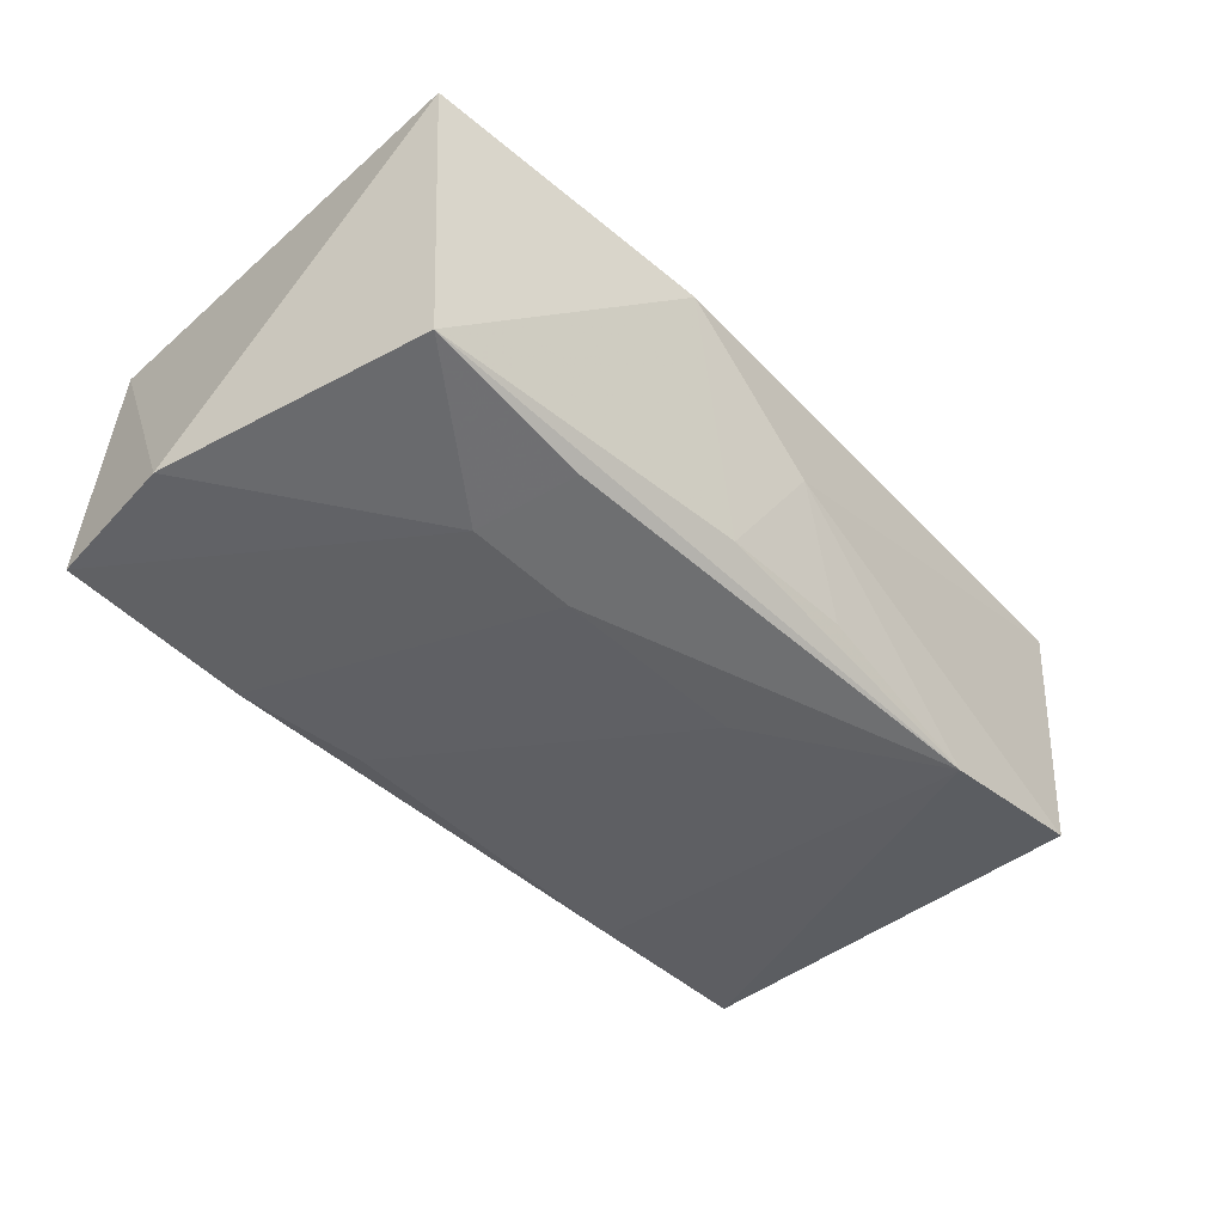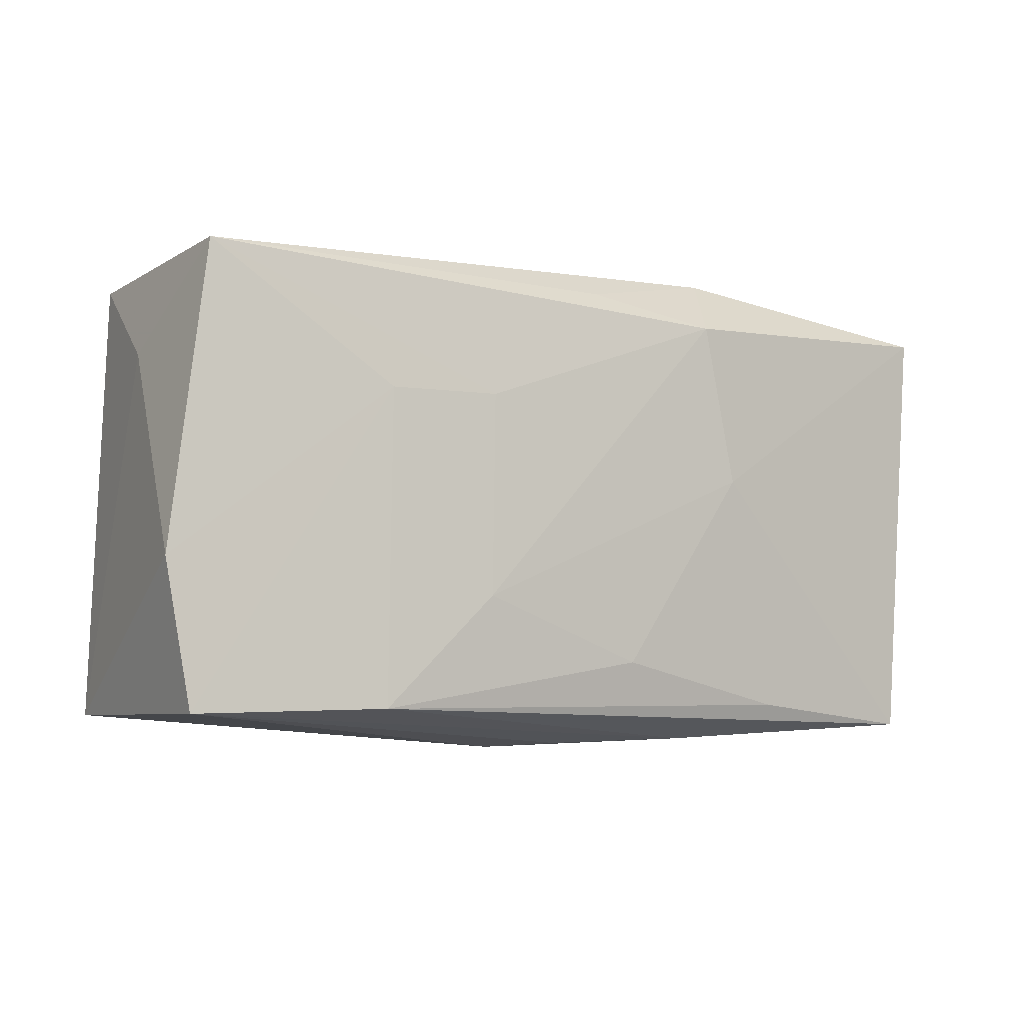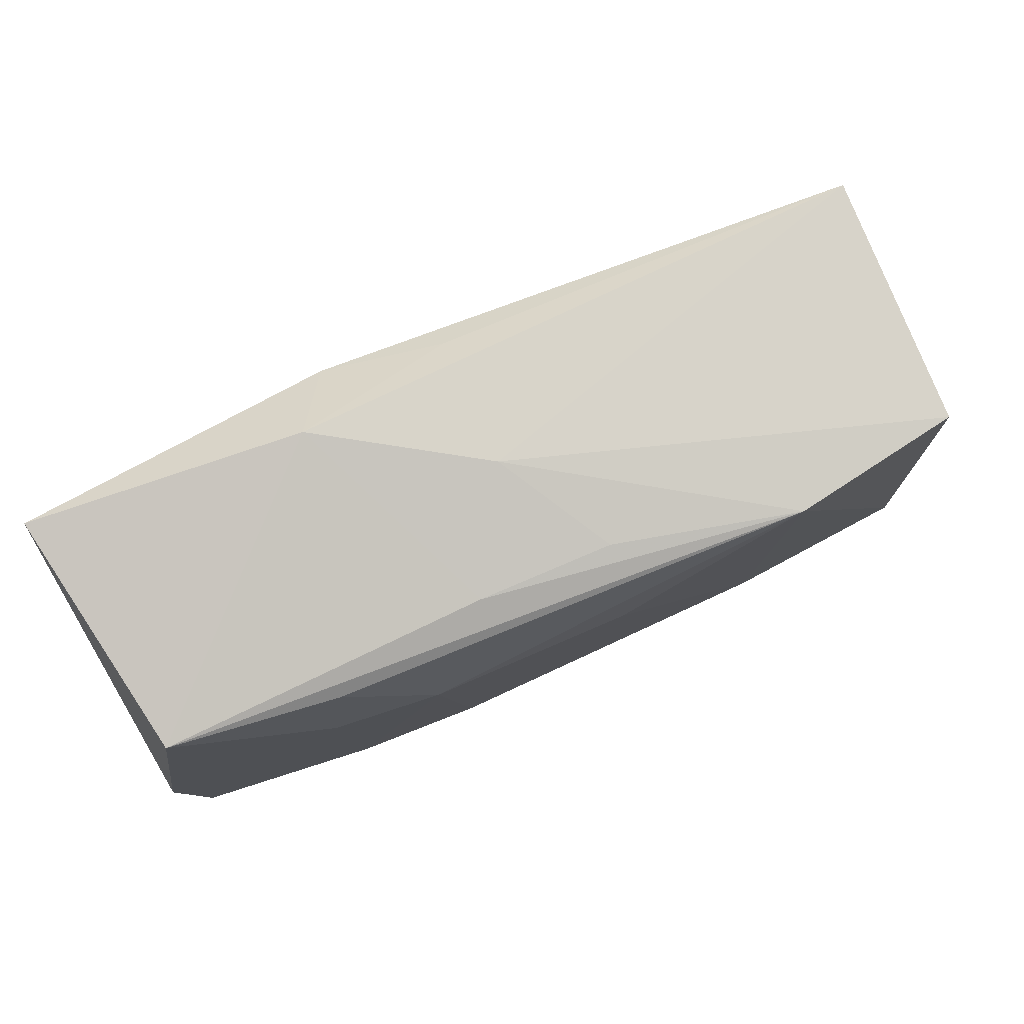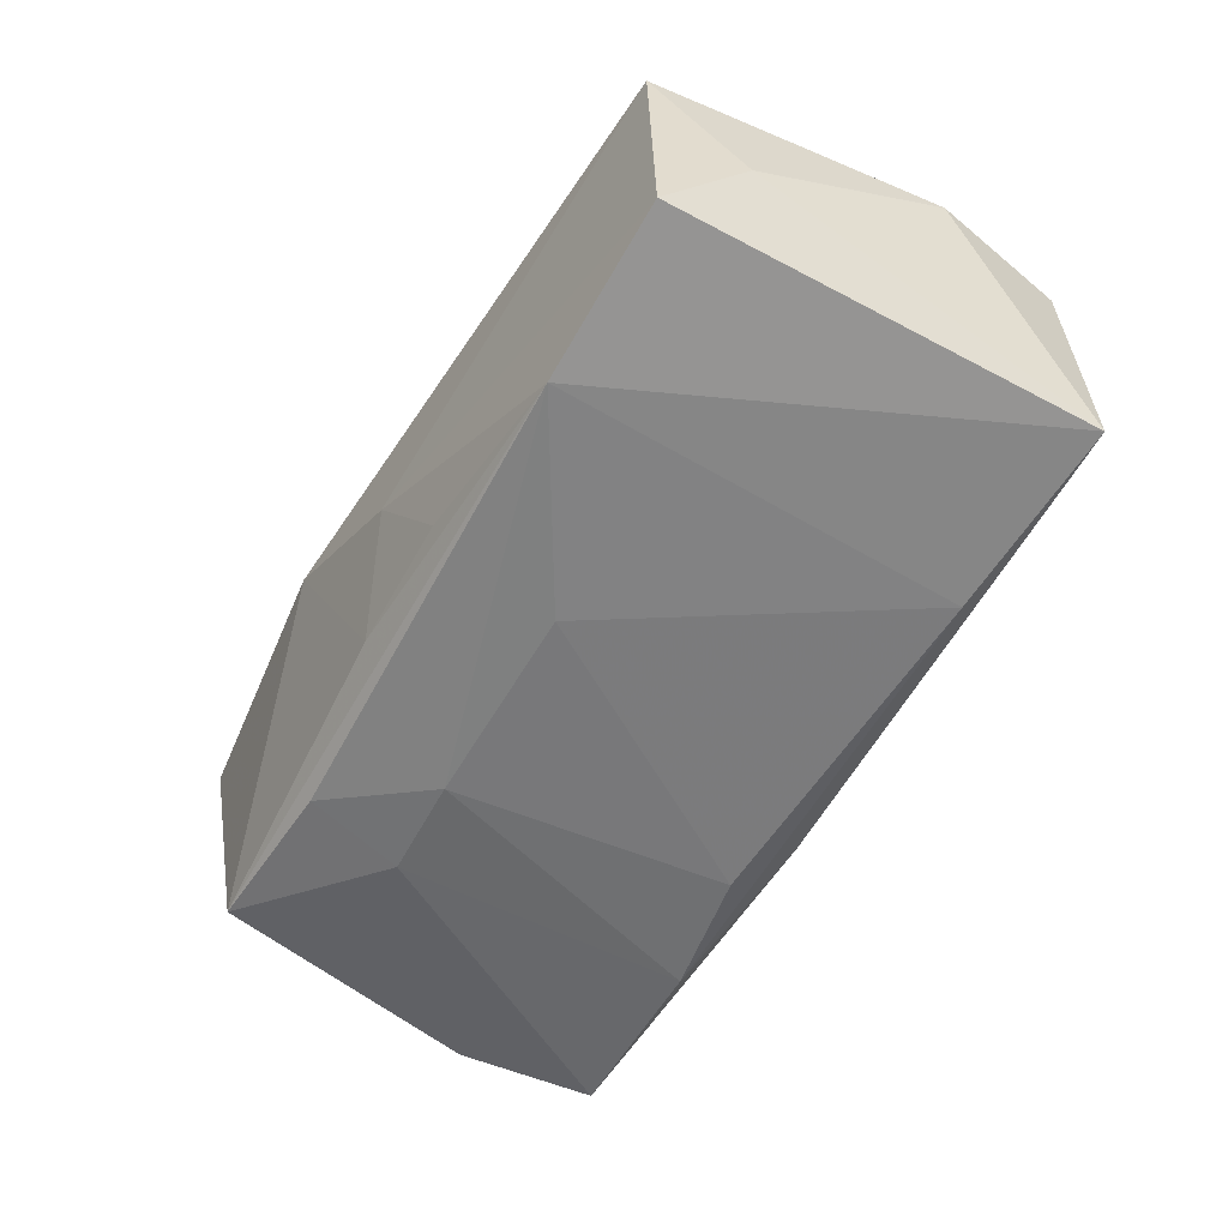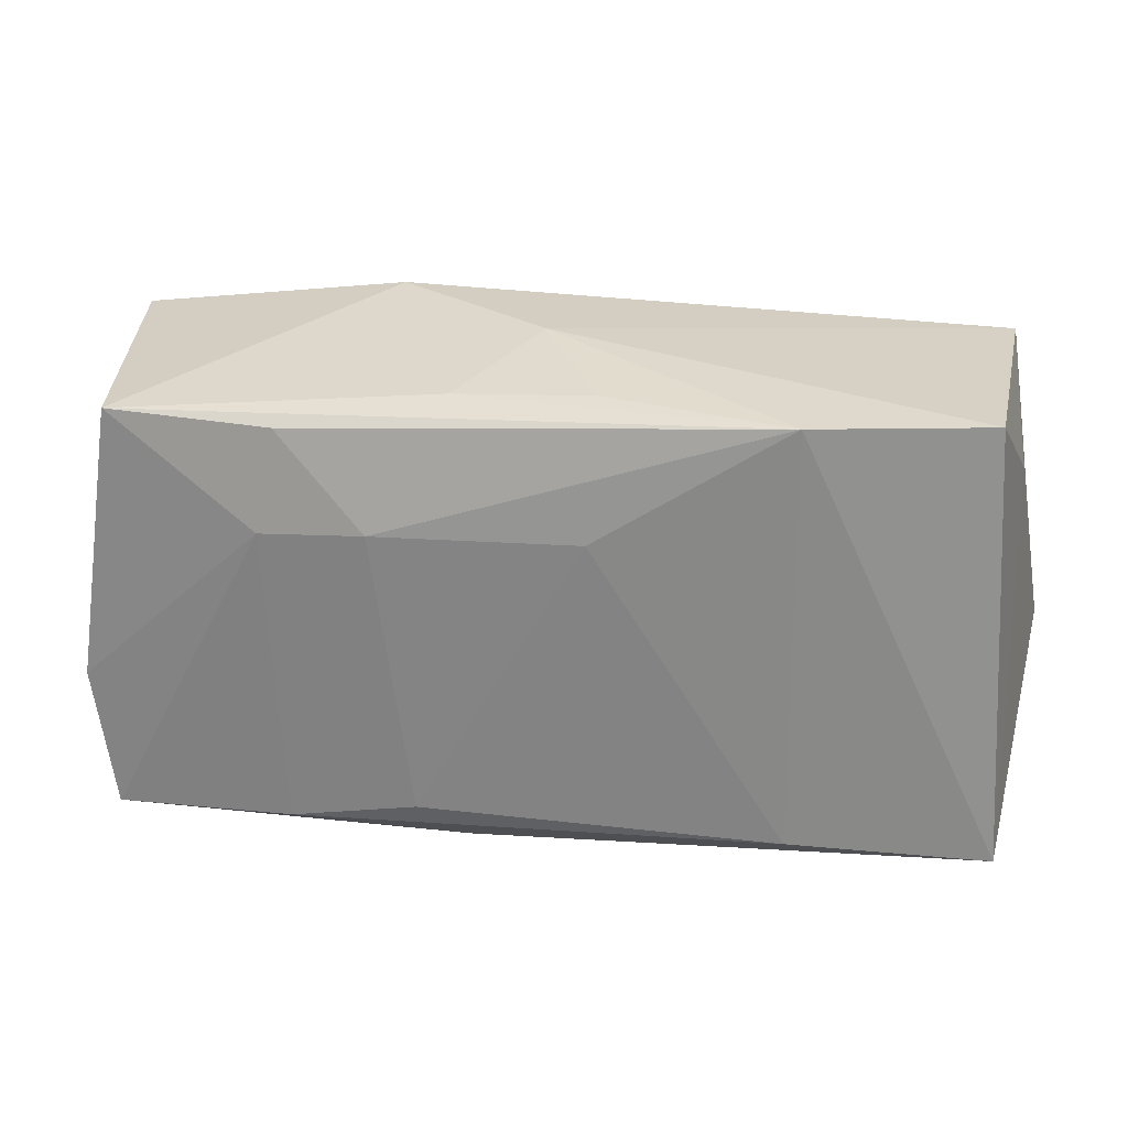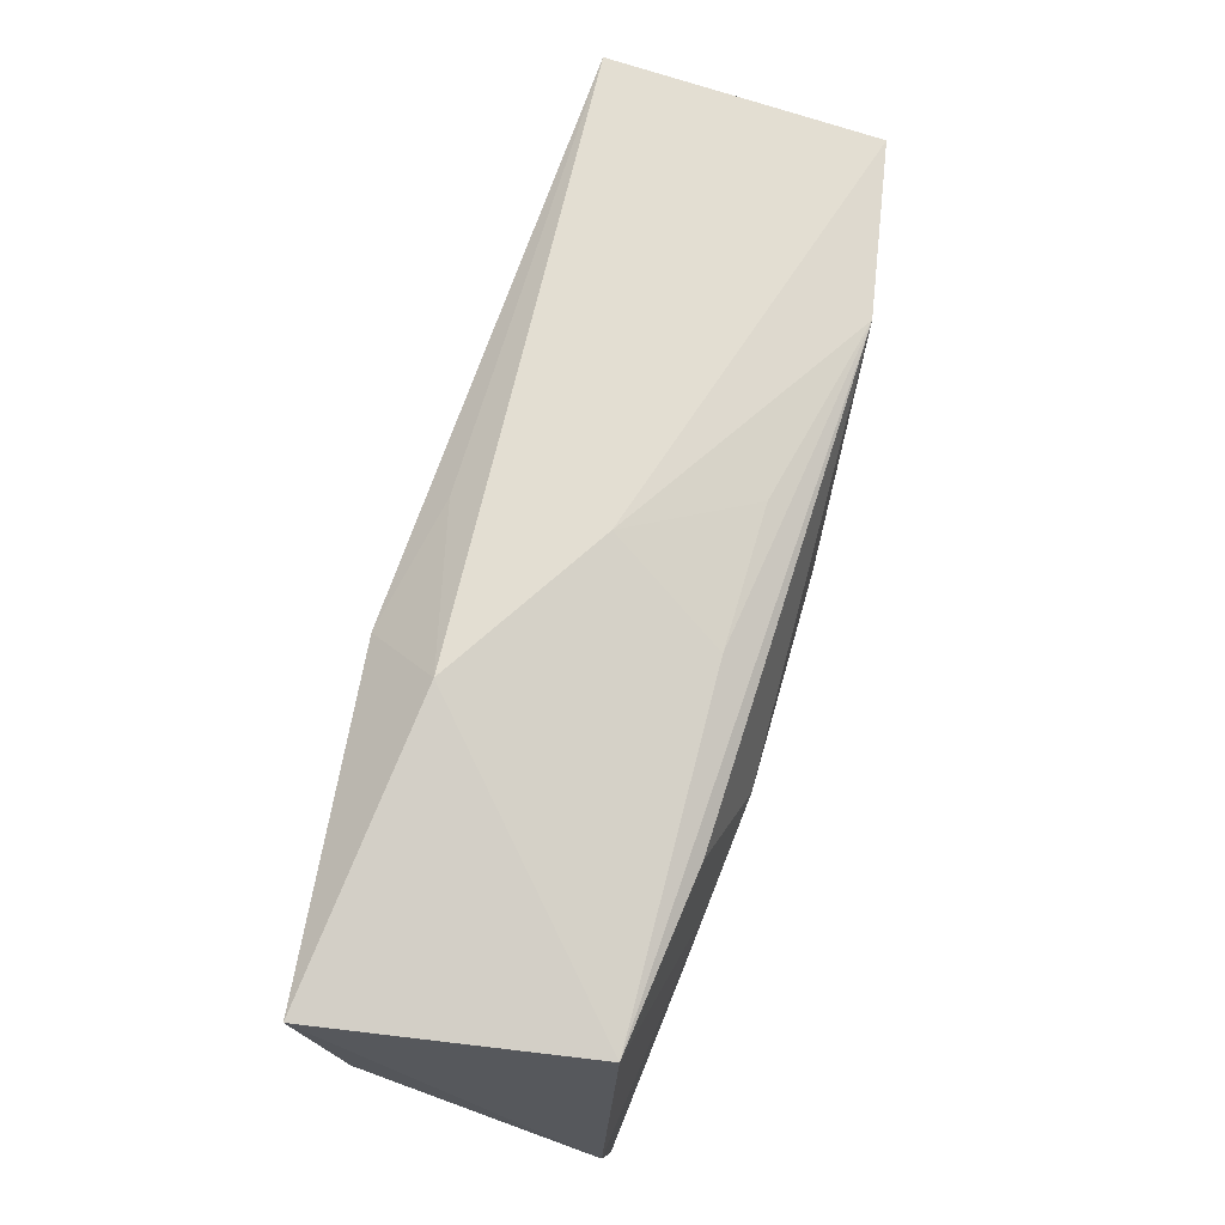
<metadata>
{"format":"obj","ext":"obj","renderer":"f3d","projection":"perspective","resolution":1024,"background":"white","views":[{"elev":-45.1,"azim":130.7,"up":"+Z"},{"elev":-4.8,"azim":-33.7,"up":"+Y"},{"elev":75.9,"azim":156.4,"up":"+Y"},{"elev":-59.2,"azim":-122.0,"up":"+Z"},{"elev":23.2,"azim":-169.2,"up":"+Y"},{"elev":70.0,"azim":105.6,"up":"+Y"}]}
</metadata>
<code>
v 0.01904 -0.01688 0.0123
v -0.03898 -0.005236 0.01068
v 0.01112 0.01647 0.01359
v -0.01089 0.008921 0.01303
v -0.02035 0.01843 -0.01397
v 0.02162 0.00678 -0.01322
v -0.02026 -0.01702 -0.01218
v 0.01256 0.007635 -0.01422
v -0.0354 0.01962 0.01013
v 0.001071 0.02081 -0.0007363
v 0.02019 0.01529 -0.01241
v 0.002927 -0.01314 0.01335
v -0.03473 0.01869 -0.01158
v 0.03835 0.01773 0.01075
v 0.005715 -0.02041 -0.009513
v 0.0203 -0.01865 -0.01221
v -0.005995 -0.02041 0.003918
v -0.01152 -0.007759 0.01359
v 0.00668 0.01814 -0.01008
v 0.01403 0.002932 0.01359
v 0.03463 0.01537 -0.01062
v 0.0361 -0.01991 -0.01041
v -0.02023 0.008848 0.01241
v 0.03811 -0.008177 -0.01028
v 0.01461 0.02152 0.007662
v 0.00951 -0.01638 -0.01294
v -0.004688 0.01876 -0.01027
v -0.004614 0.008234 -0.01435
v 0.0009571 0.0189 0.01091
v -0.03668 0.0117 -0.0006074
v -0.02108 -0.01688 0.01313
v -0.03708 -0.01713 0.01131
v 0.01178 -0.01988 0.007924
v -0.03664 -0.01759 -0.01077
v 0.03525 -0.01887 0.01121
v -0.0003098 -0.02012 0.006142
f 24 21 14
f 14 35 24
f 21 25 14
f 14 25 3
f 6 21 24
f 29 9 3
f 3 25 29
f 29 25 9
f 10 13 9
f 9 25 10
f 20 14 3
f 35 14 20
f 3 18 20
f 20 18 12
f 32 34 17
f 8 6 16
f 24 35 22
f 22 6 24
f 22 16 6
f 21 6 11
f 11 6 8
f 9 13 30
f 13 34 30
f 13 10 5
f 21 11 5
f 5 11 8
f 5 34 13
f 5 8 28
f 19 25 21
f 19 10 25
f 21 5 19
f 35 20 1
f 1 20 12
f 17 22 33
f 33 22 35
f 28 8 26
f 8 16 26
f 16 22 15
f 34 16 15
f 17 34 15
f 15 22 17
f 27 5 10
f 10 19 27
f 27 19 5
f 4 18 3
f 4 23 18
f 3 9 4
f 9 23 4
f 2 23 9
f 32 23 2
f 9 30 2
f 34 32 2
f 2 30 34
f 31 1 12
f 12 18 31
f 18 23 31
f 31 23 32
f 35 1 31
f 31 33 35
f 32 33 31
f 36 32 17
f 17 33 36
f 36 33 32
f 7 16 34
f 7 26 16
f 34 5 7
f 28 26 7
f 7 5 28

</code>
